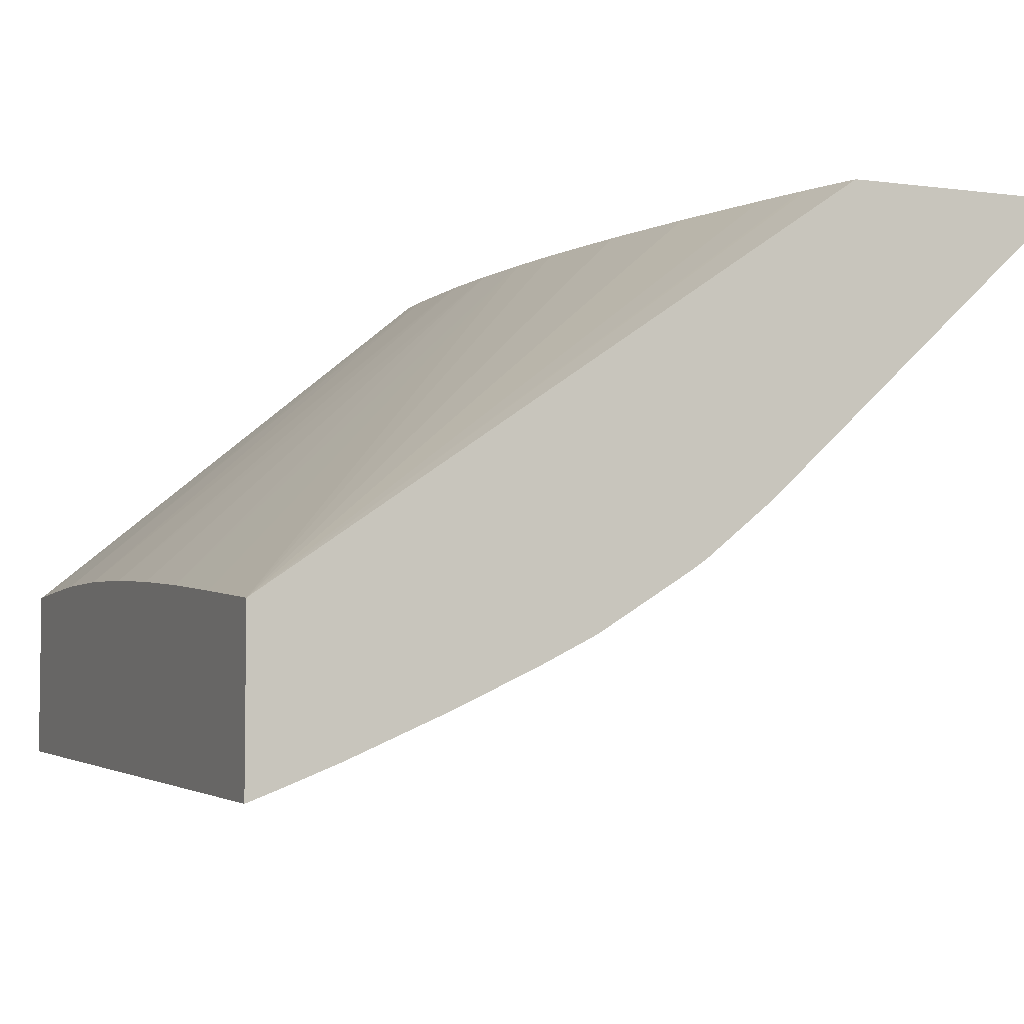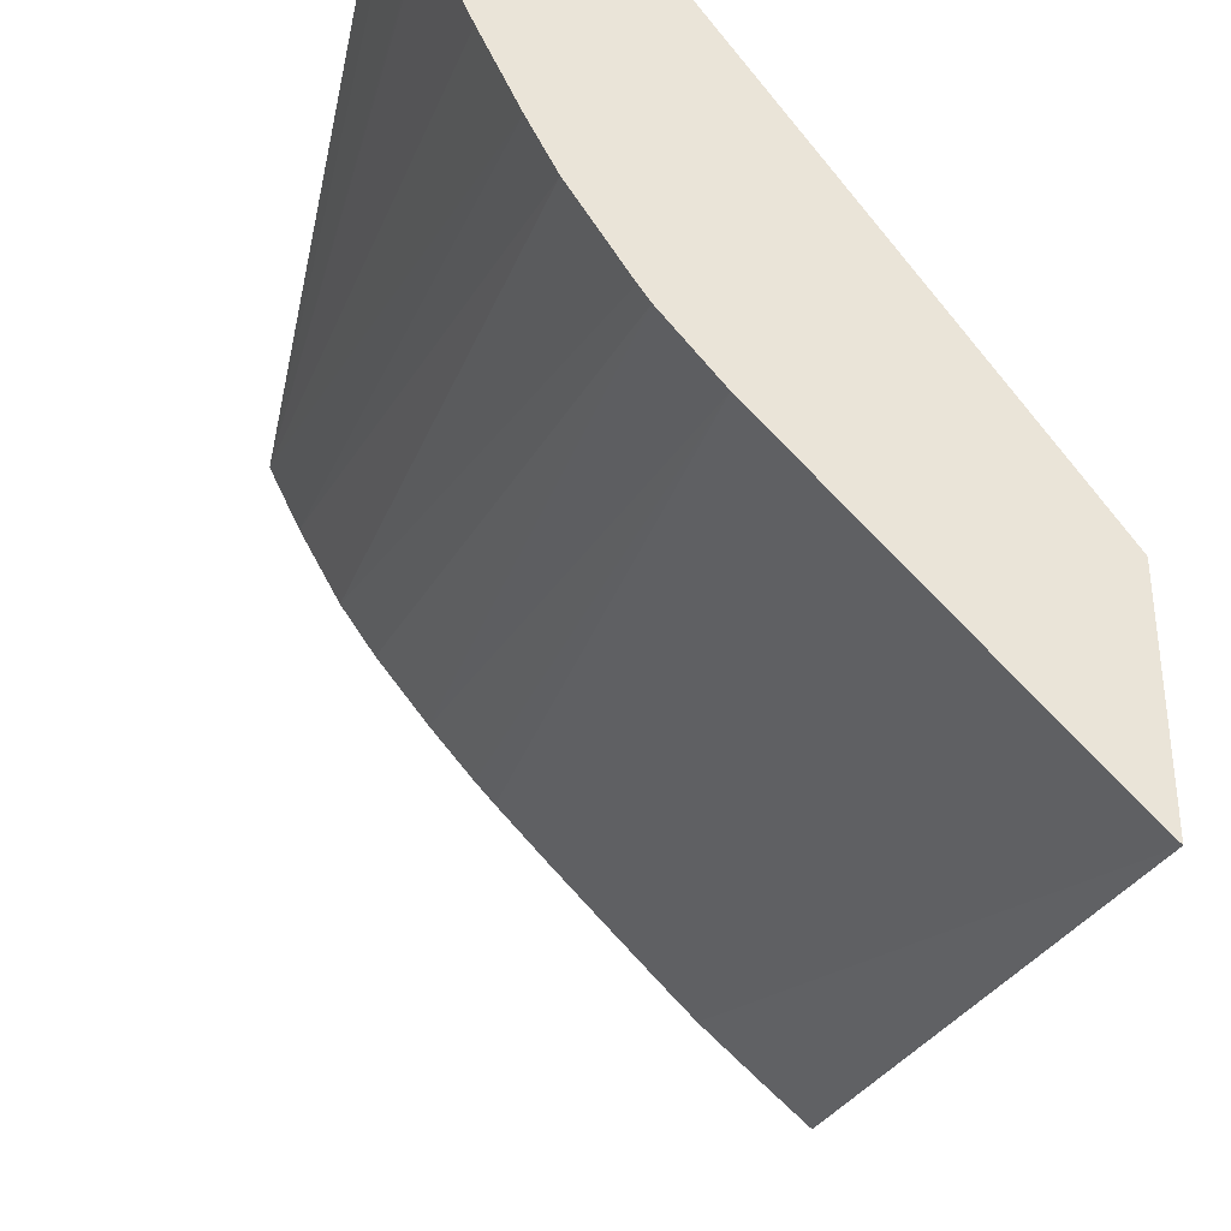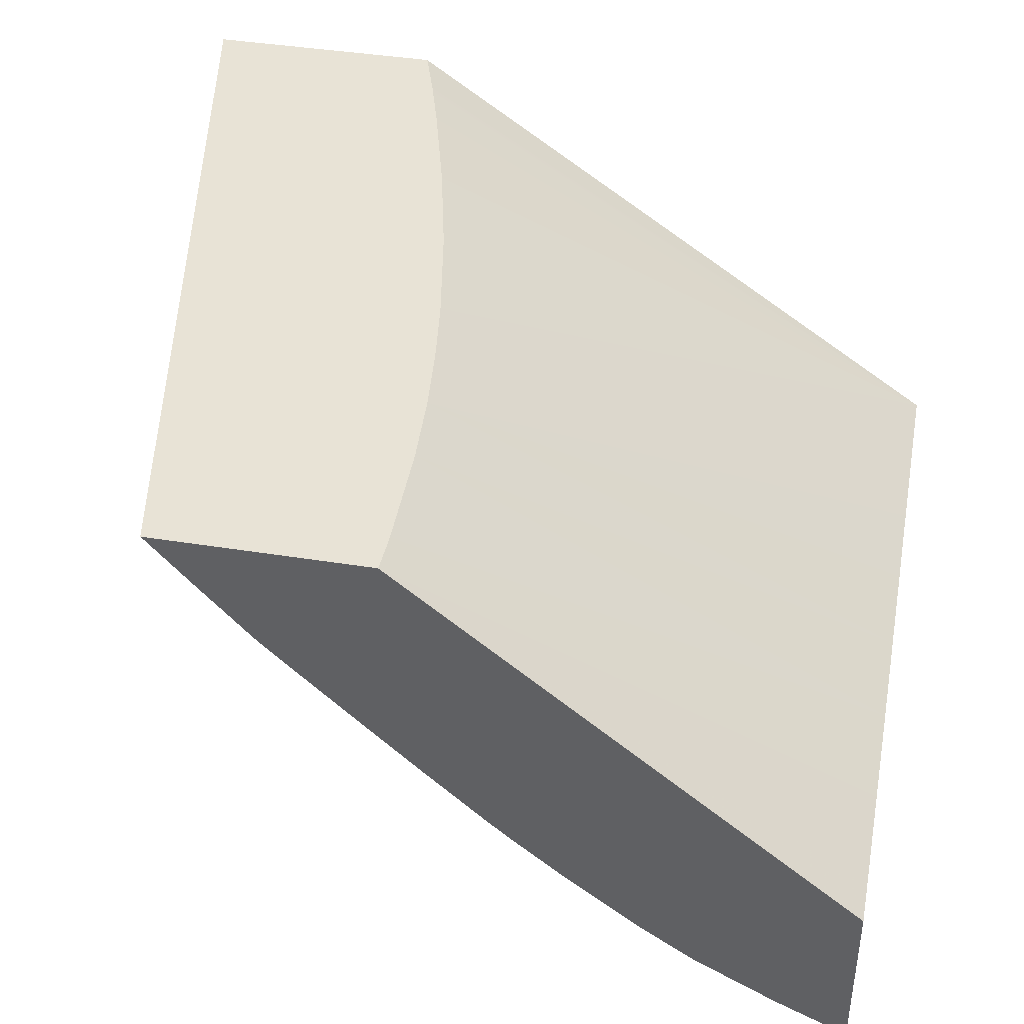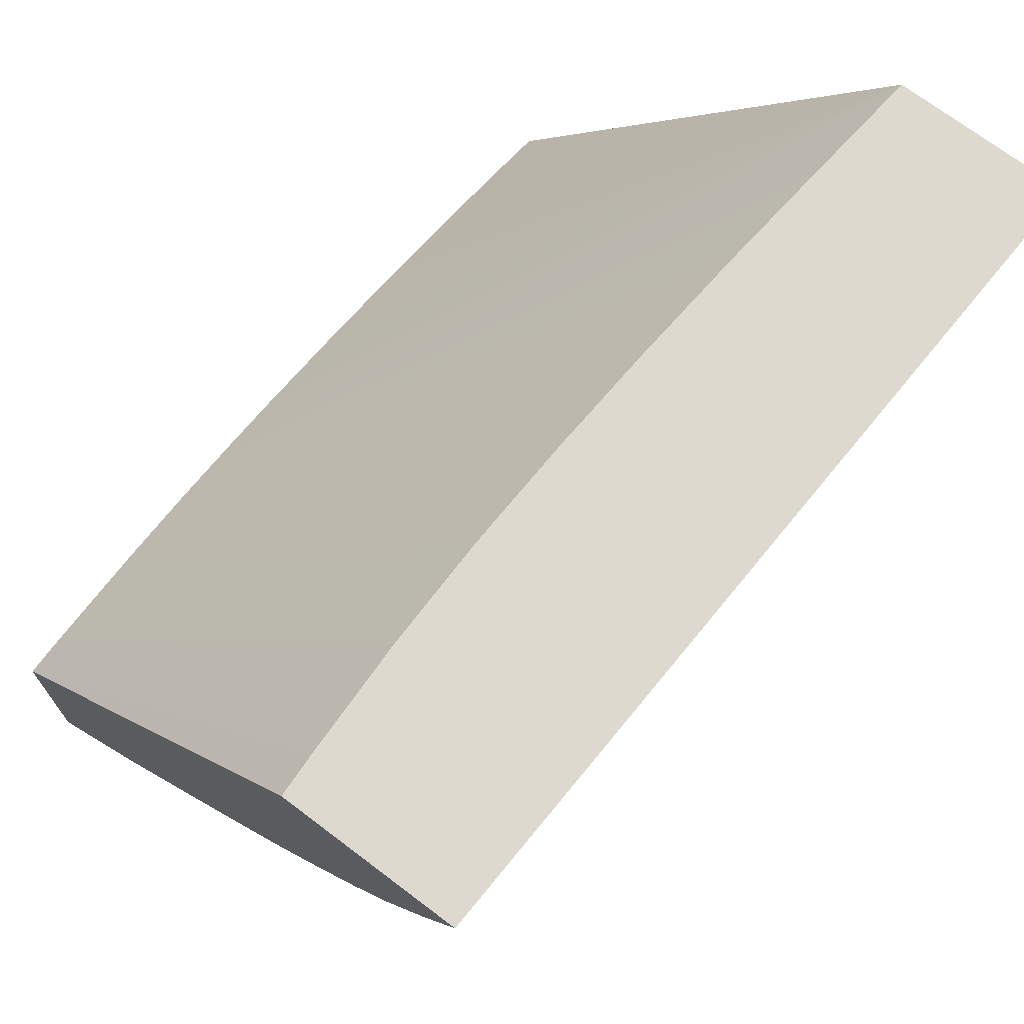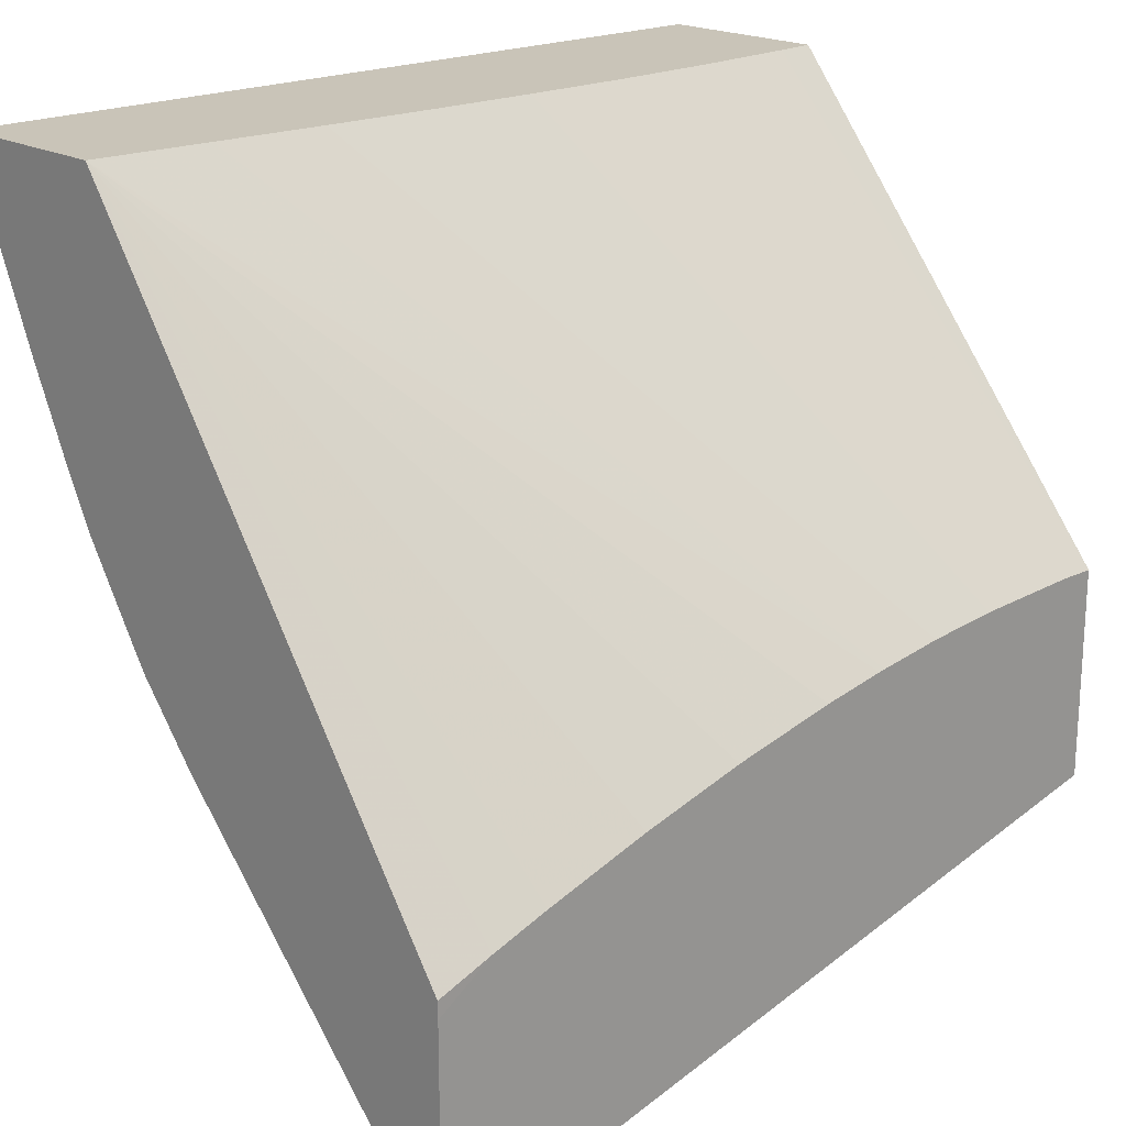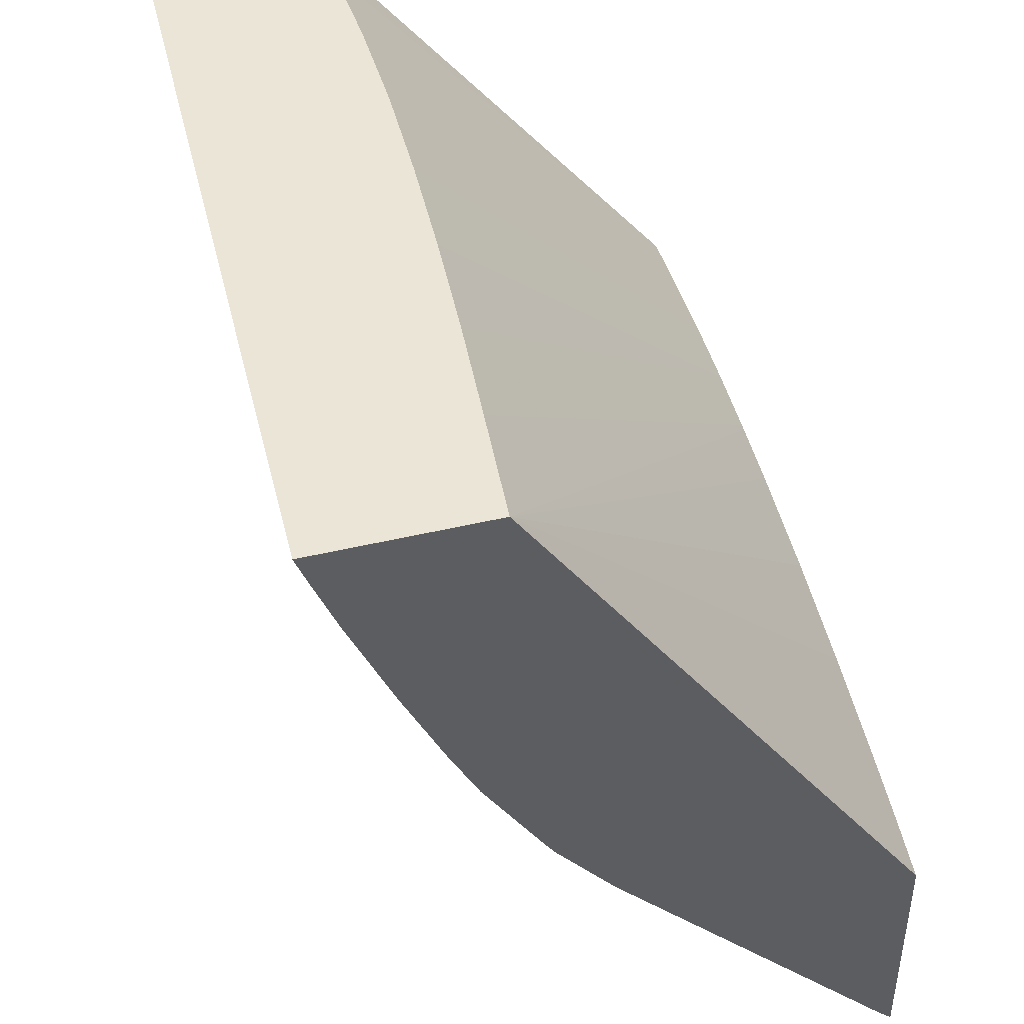
<metadata>
{"format":"obj","ext":"obj","renderer":"f3d","projection":"perspective","resolution":1024,"background":"white","views":[{"elev":-4.9,"azim":-112.9,"up":"+Z"},{"elev":-34.5,"azim":-103.9,"up":"+Y"},{"elev":41.5,"azim":101.0,"up":"+Z"},{"elev":71.5,"azim":127.1,"up":"+Y"},{"elev":20.1,"azim":-44.1,"up":"+Y"},{"elev":44.3,"azim":-105.7,"up":"+Y"}]}
</metadata>
<code>
v -0.03379 0.1073 0.0325
v -0.03379 0.1074 0.03233
v -0.02522 0.11 0.03139
v -0.02522 0.1095 0.03196
v -0.02522 0.109 0.0325
v -0.03379 0.1095 0.0325
v -0.02522 0.1103 0.03103
v -0.03379 0.1107 0.02932
v -0.02522 0.1121 0.02934
v -0.02522 0.1115 0.0299
v -0.02522 0.1109 0.03046
v -0.02522 0.1112 0.0325
v -0.0332 0.1099 0.0325
v -0.03379 0.1097 0.0325
v -0.03379 0.1114 0.02873
v -0.02522 0.1129 0.02865
v -0.02522 0.1124 0.02913
v -0.02554 0.1112 0.0325
v -0.02522 0.1159 0.02867
v -0.02564 0.1159 0.02869
v -0.0268 0.1159 0.02873
v -0.03313 0.1099 0.0325
v -0.03379 0.1159 0.02829
v -0.03379 0.1116 0.02862
v -0.02522 0.1143 0.02768
v -0.02522 0.1137 0.02807
v -0.02564 0.1112 0.0325
v -0.02522 0.1159 0.02685
v -0.02795 0.1159 0.02872
v -0.03258 0.1101 0.0325
v -0.03257 0.1159 0.02841
v -0.03379 0.1159 0.02652
v -0.03142 0.1104 0.0325
v -0.03026 0.1107 0.0325
v -0.0291 0.1109 0.0325
v -0.0284 0.111 0.0325
v -0.02832 0.111 0.0325
v -0.03379 0.1125 0.02802
v -0.02522 0.1151 0.02721
v -0.02672 0.1112 0.0325
v -0.03379 0.1131 0.02772
v -0.03379 0.114 0.02731
v -0.03379 0.115 0.02687
v -0.03379 0.115 0.02686
v -0.03379 0.1155 0.02664
v -0.02911 0.1159 0.02868
v -0.0268 0.1112 0.0325
v -0.03142 0.1159 0.02852
v -0.02759 0.1111 0.0325
v -0.03026 0.1159 0.02861
f 1 2 3
f 1 3 4
f 1 4 5
f 1 5 12
f 1 12 18
f 1 18 27
f 1 27 40
f 1 40 47
f 1 47 49
f 1 49 37
f 1 37 36
f 1 36 35
f 1 35 34
f 1 34 33
f 1 33 30
f 1 30 22
f 1 22 13
f 1 13 6
f 1 6 14
f 1 14 23
f 1 23 32
f 1 32 45
f 1 45 44
f 1 44 43
f 1 43 42
f 1 42 41
f 1 41 38
f 1 38 24
f 1 24 15
f 1 15 8
f 1 8 2
f 2 7 3
f 2 8 9
f 2 9 10
f 2 10 11
f 2 11 7
f 3 7 11
f 3 11 10
f 3 10 9
f 3 9 17
f 3 17 16
f 3 16 26
f 3 26 25
f 3 25 39
f 3 39 28
f 3 28 19
f 3 19 12
f 3 12 5
f 3 5 4
f 6 13 14
f 8 15 16
f 8 16 17
f 8 17 9
f 12 19 20
f 12 20 21
f 12 21 18
f 13 22 23
f 13 23 14
f 15 24 25
f 15 25 26
f 15 26 16
f 18 21 27
f 19 28 32
f 19 32 23
f 19 23 31
f 19 31 48
f 19 48 50
f 19 50 46
f 19 46 29
f 19 29 21
f 19 21 20
f 21 29 27
f 22 30 23
f 23 30 33
f 23 33 34
f 23 34 35
f 23 35 36
f 23 36 37
f 23 37 31
f 24 38 25
f 25 38 39
f 27 29 40
f 28 39 41
f 28 41 42
f 28 42 43
f 28 43 44
f 28 44 45
f 28 45 32
f 29 46 47
f 29 47 40
f 31 37 48
f 37 49 48
f 38 41 39
f 46 50 49
f 46 49 47
f 48 49 50

</code>
